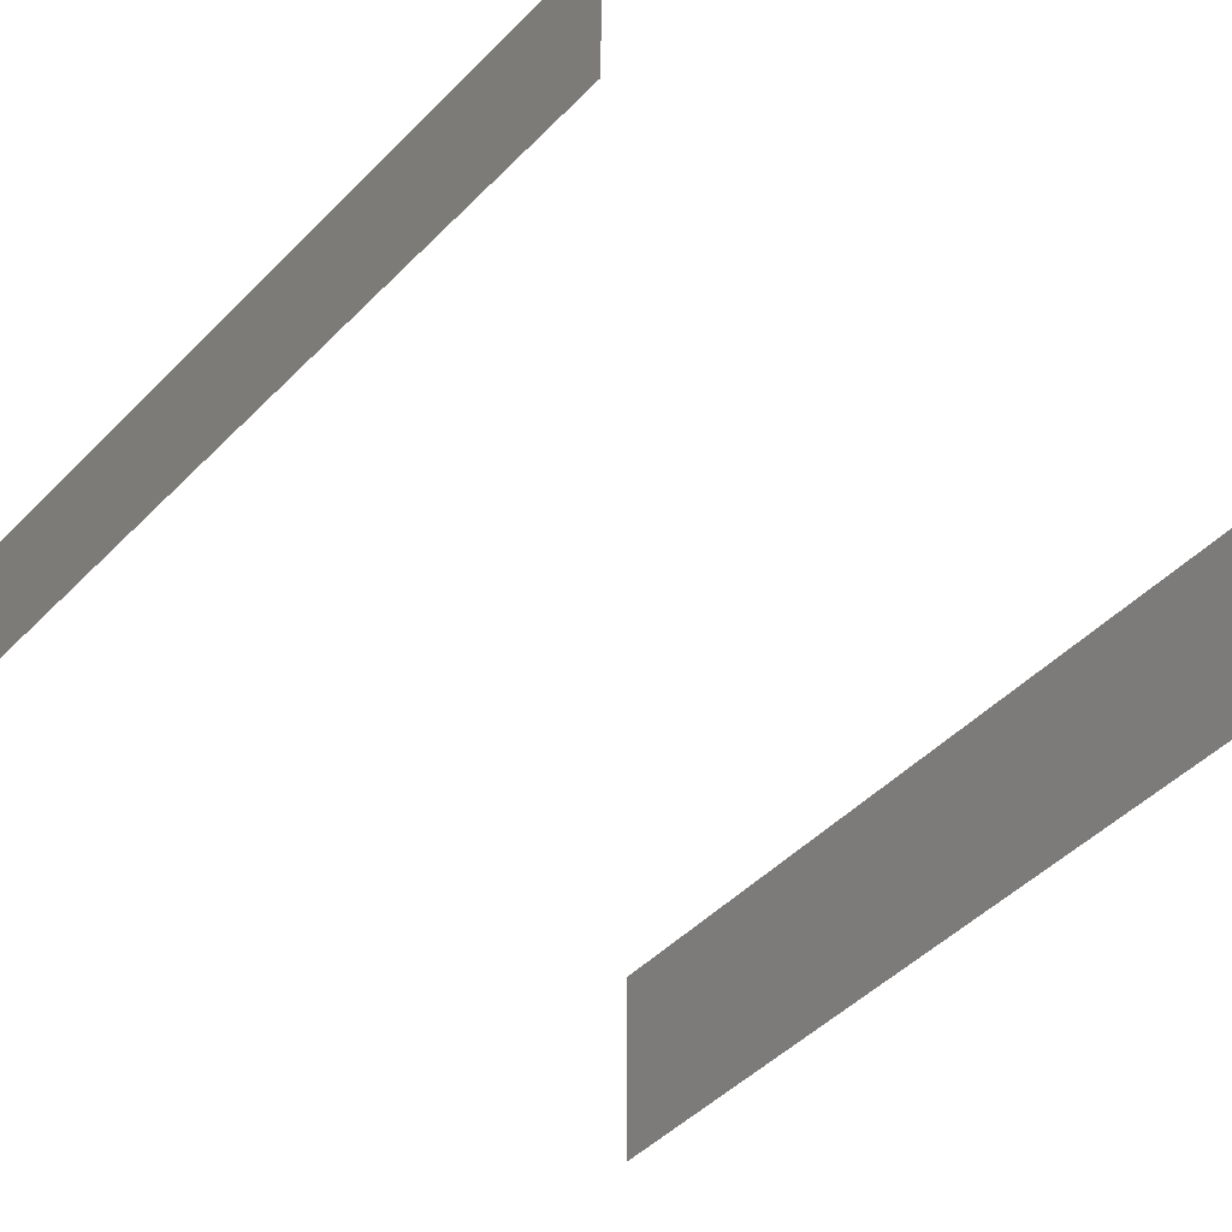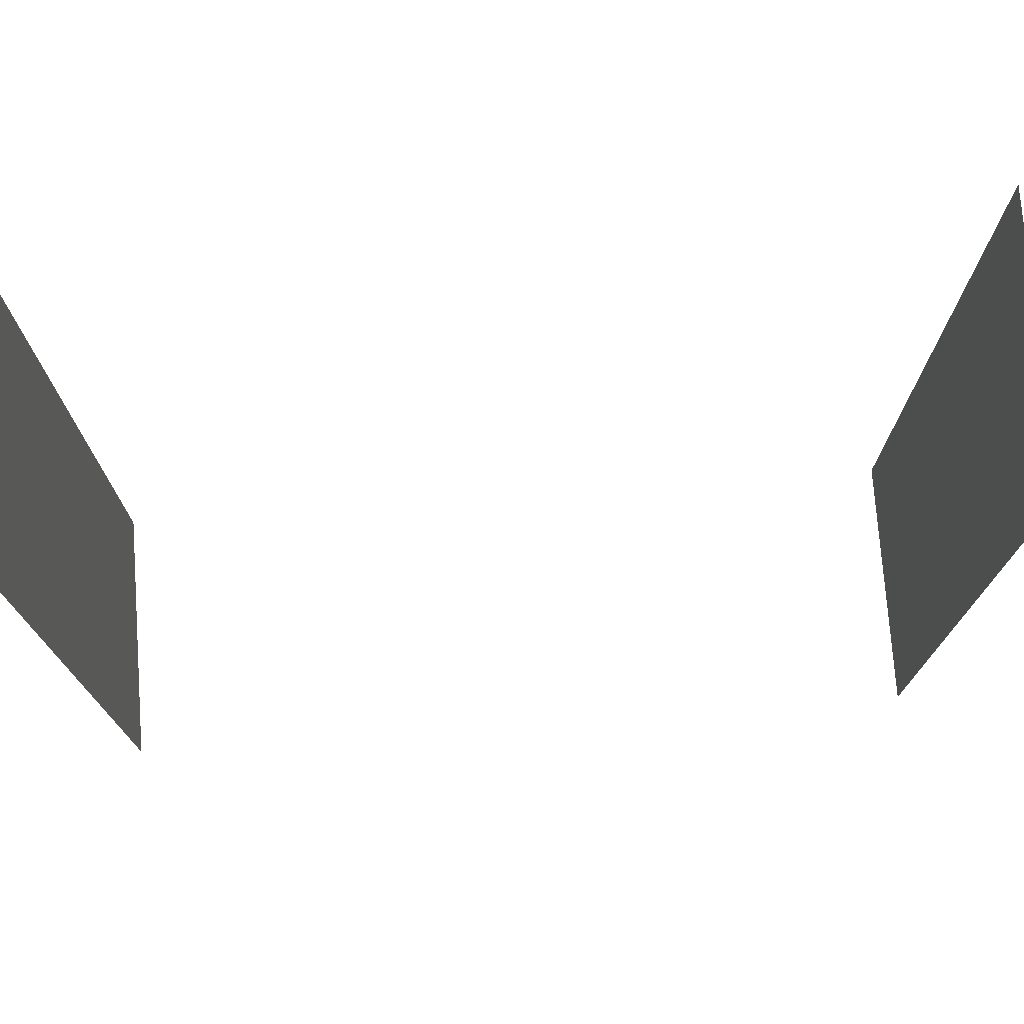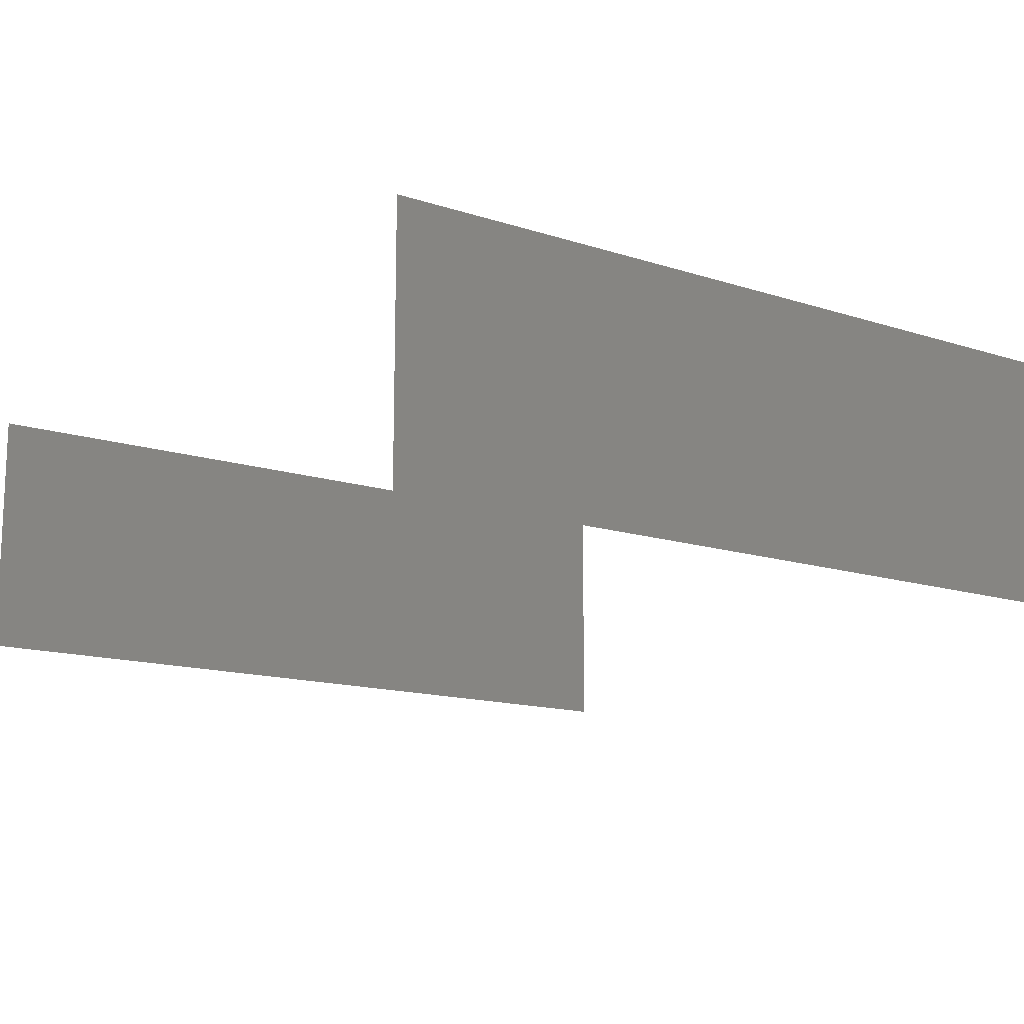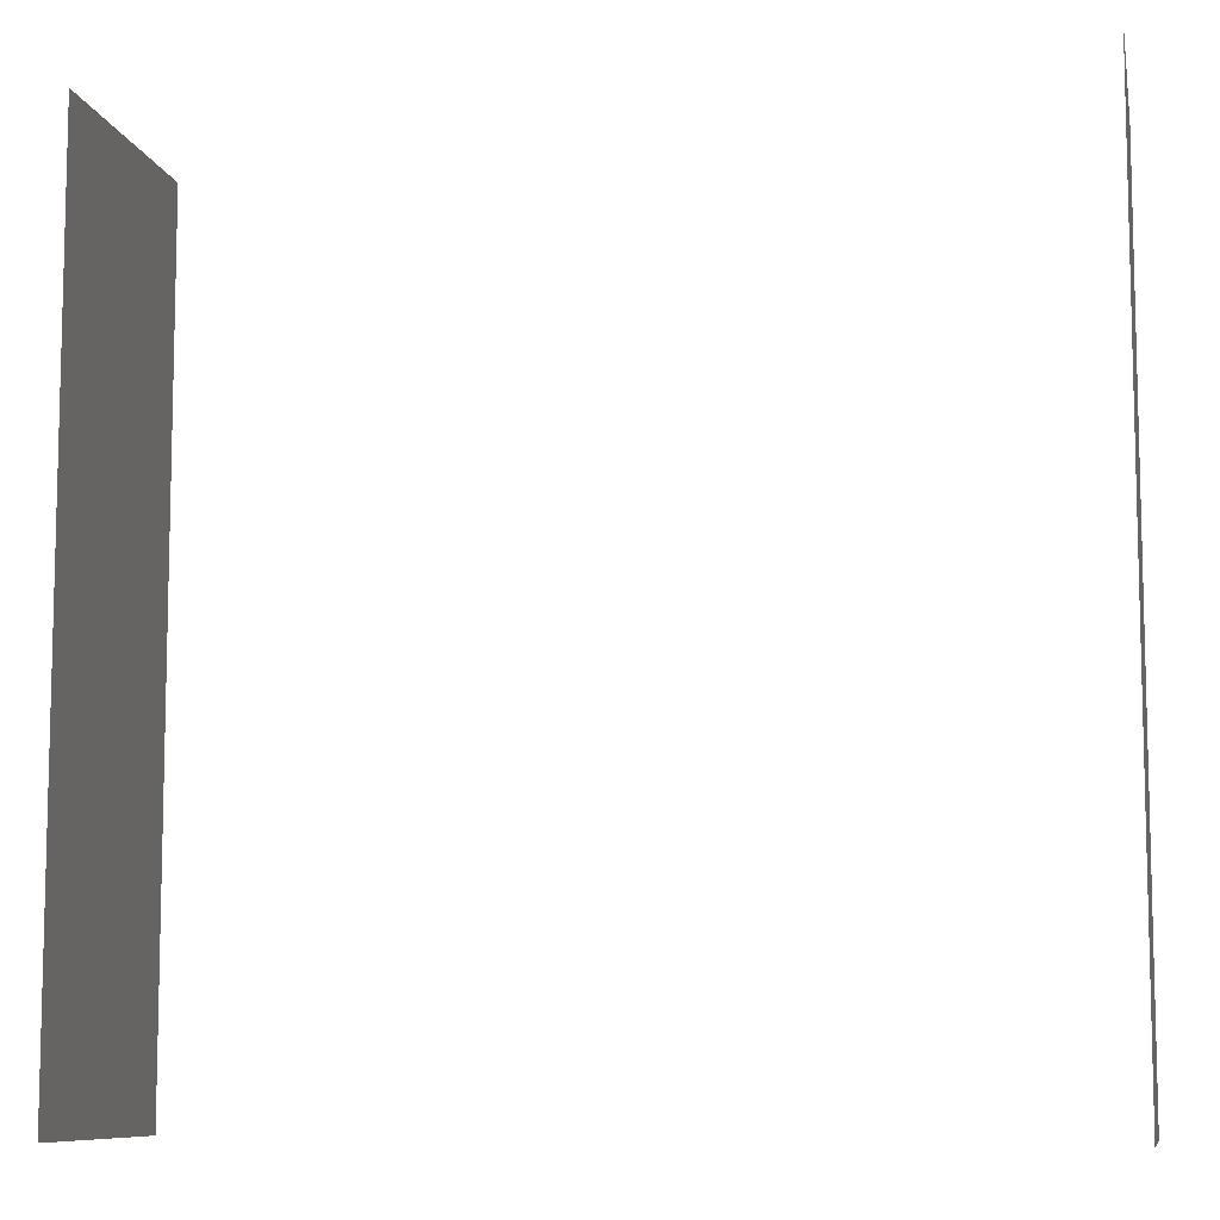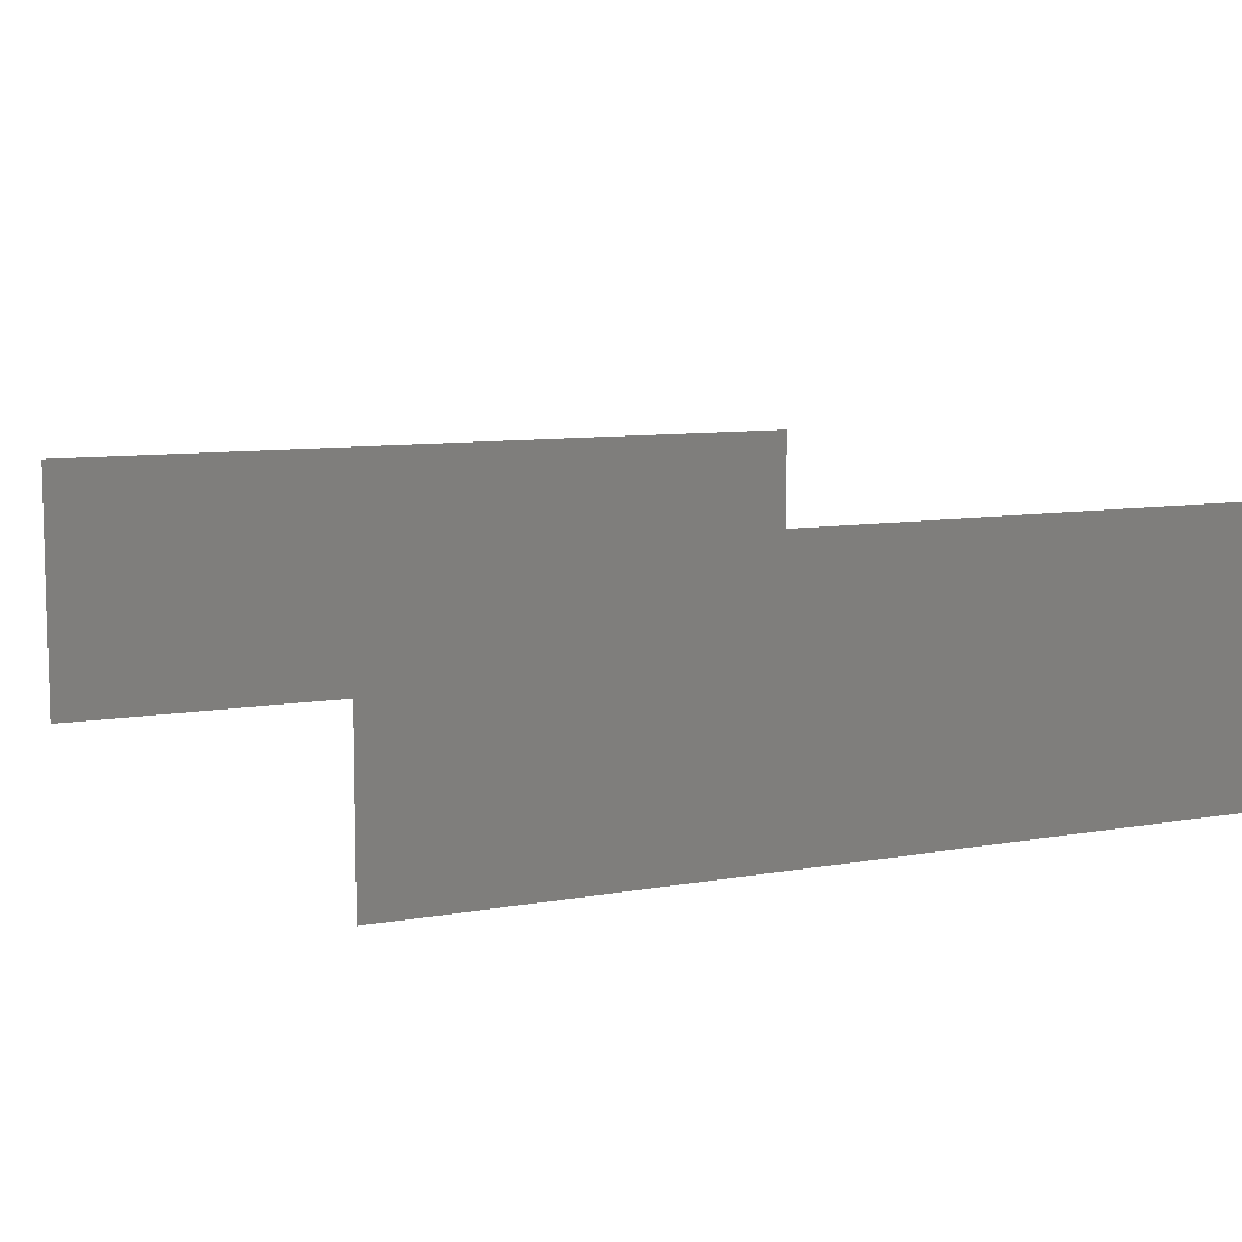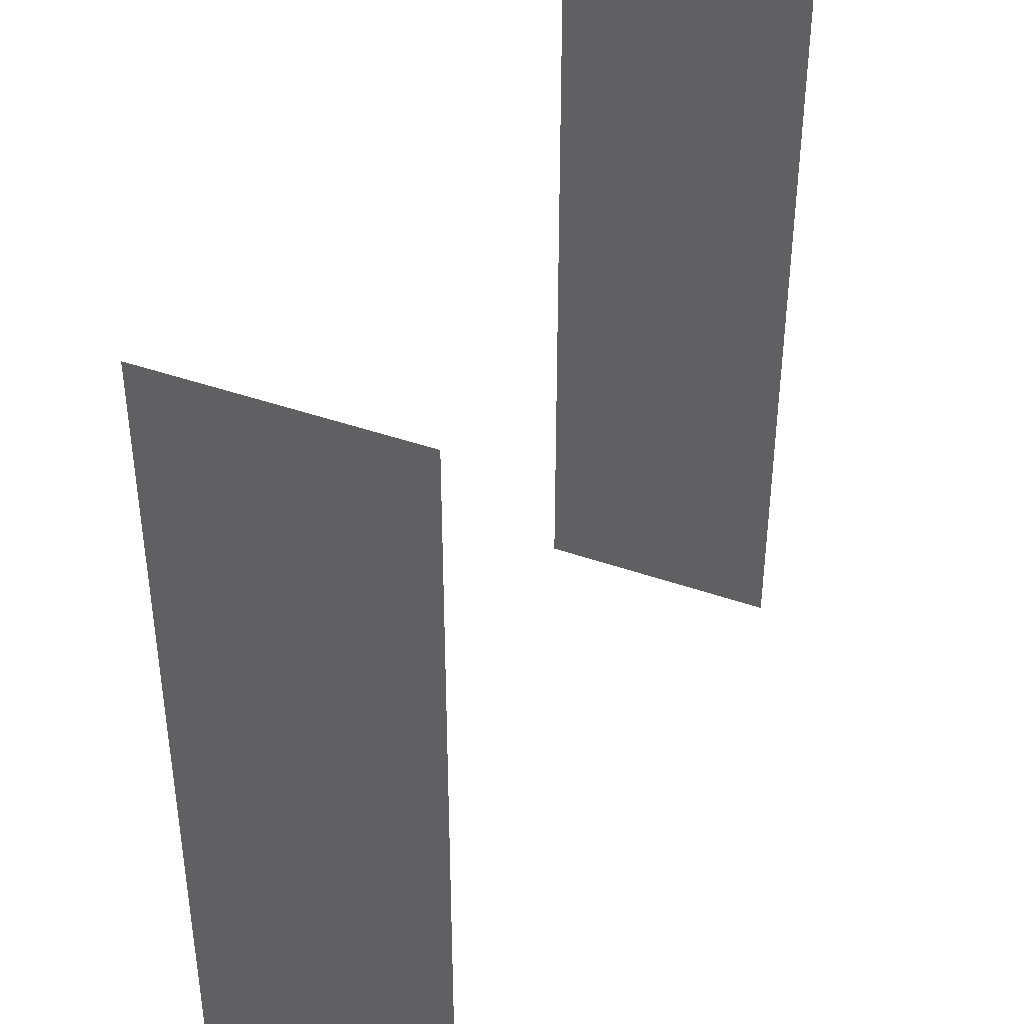
<metadata>
{"format":"stl","ext":"stl","renderer":"f3d","projection":"perspective","resolution":1024,"background":"white","views":[{"elev":-53.2,"azim":-43.9,"up":"+Y"},{"elev":75.0,"azim":-4.2,"up":"+Z"},{"elev":-14.2,"azim":-125.5,"up":"+Y"},{"elev":-8.9,"azim":-168.9,"up":"+Z"},{"elev":8.6,"azim":-116.8,"up":"+Y"},{"elev":39.7,"azim":-66.0,"up":"+Z"}]}
</metadata>
<code>
# stl→obj: 8 verts, 4 faces
v -40 3.565e-312 40
v -40 25 -40
v -40 3.565e-312 -40
v 40 25 -40
v 40 25 40
v 40 3.565e-312 -40
v 40 3.565e-312 40
v -40 25 40
f 1 2 3
f 4 5 6
f 5 7 6
f 8 2 1

</code>
